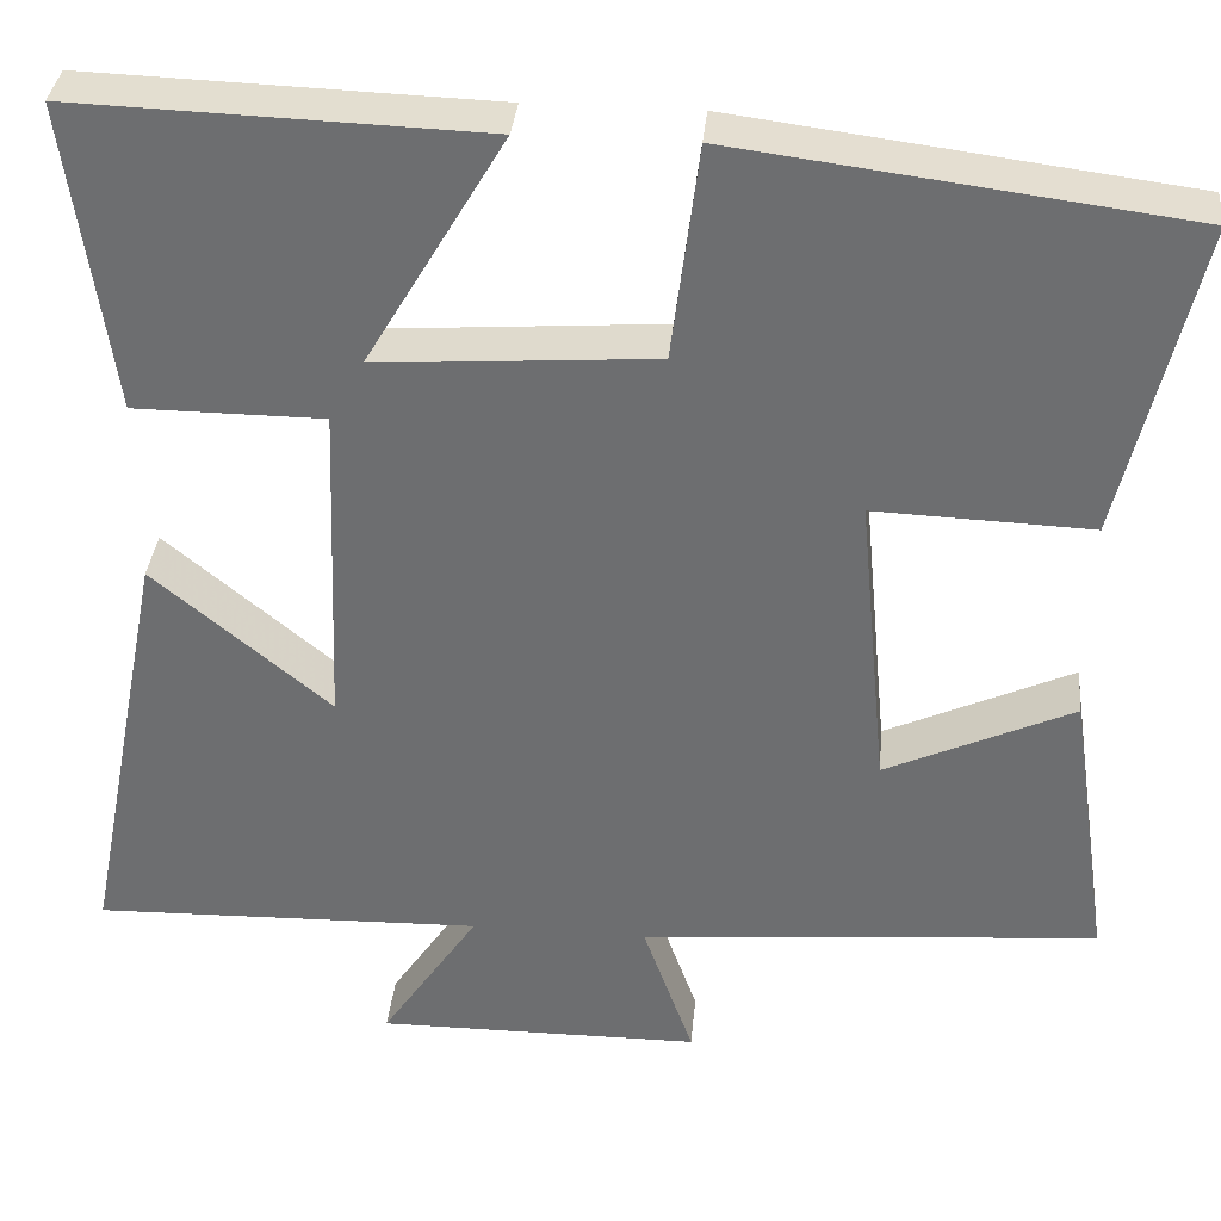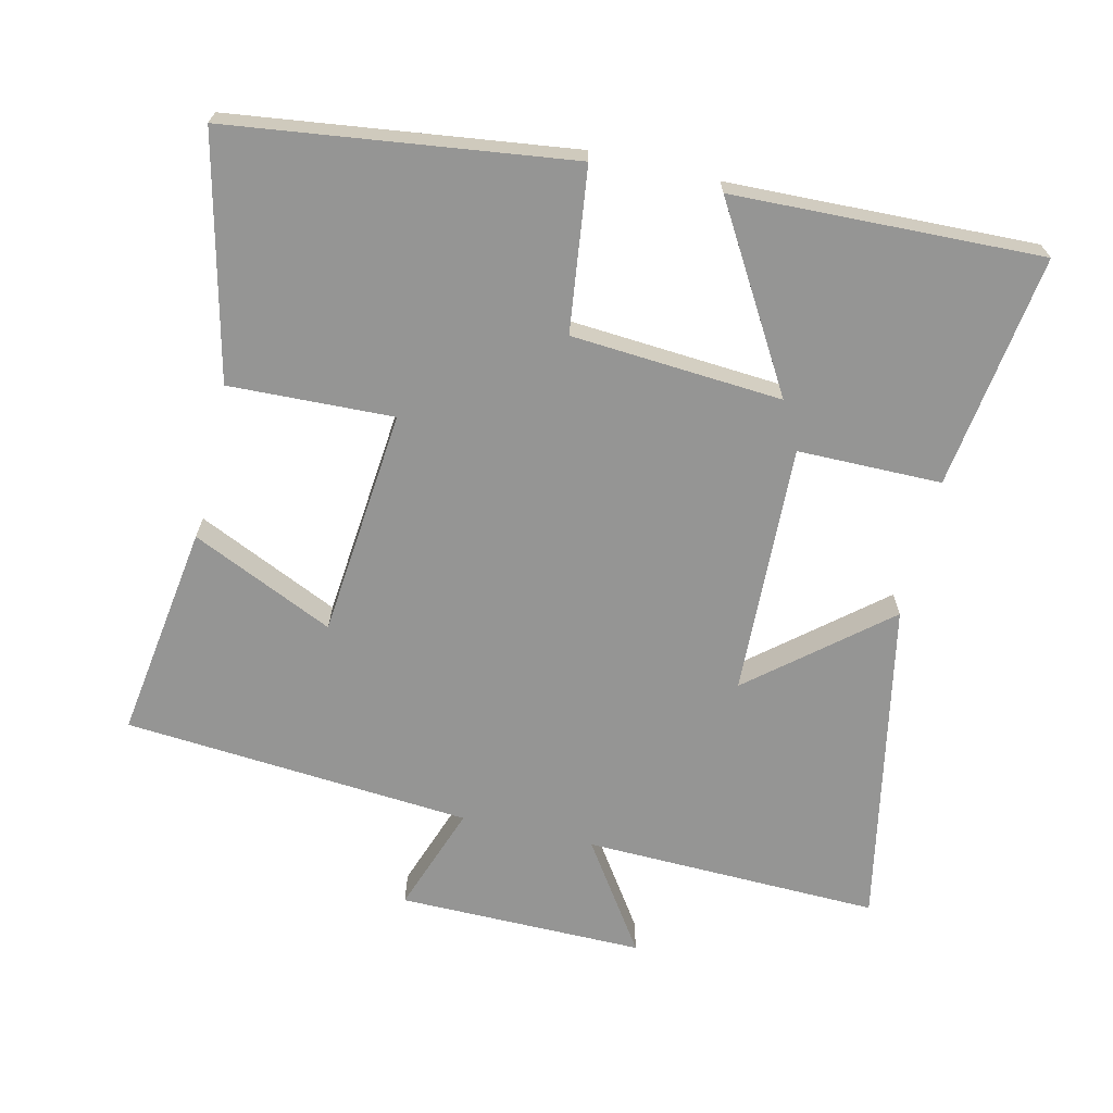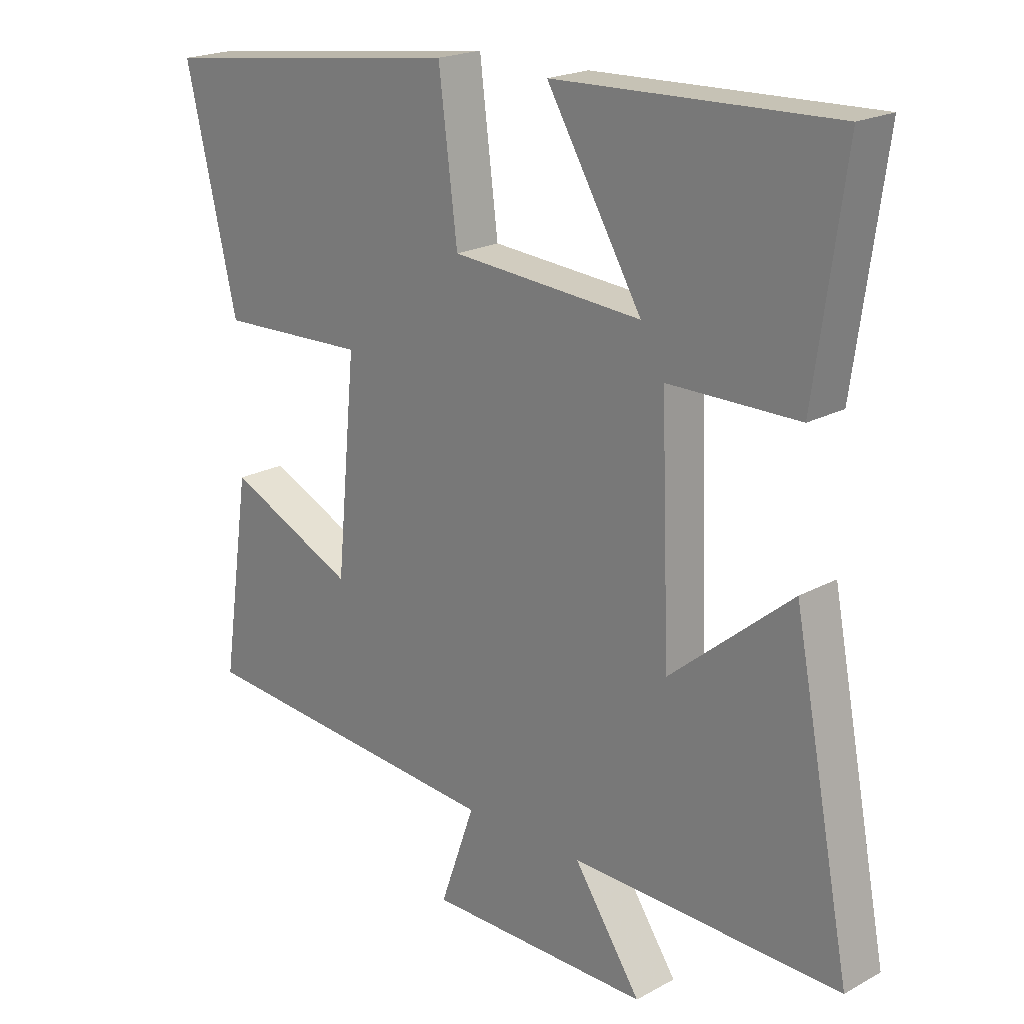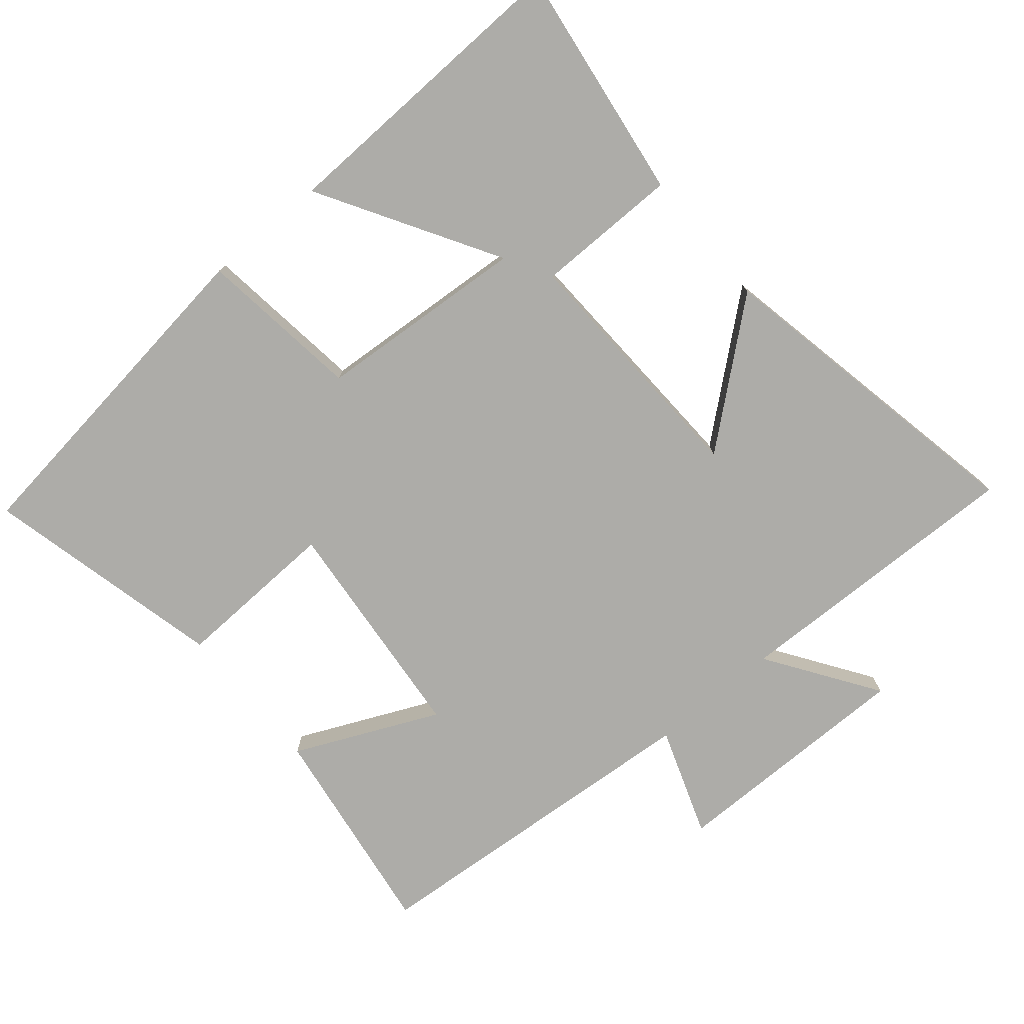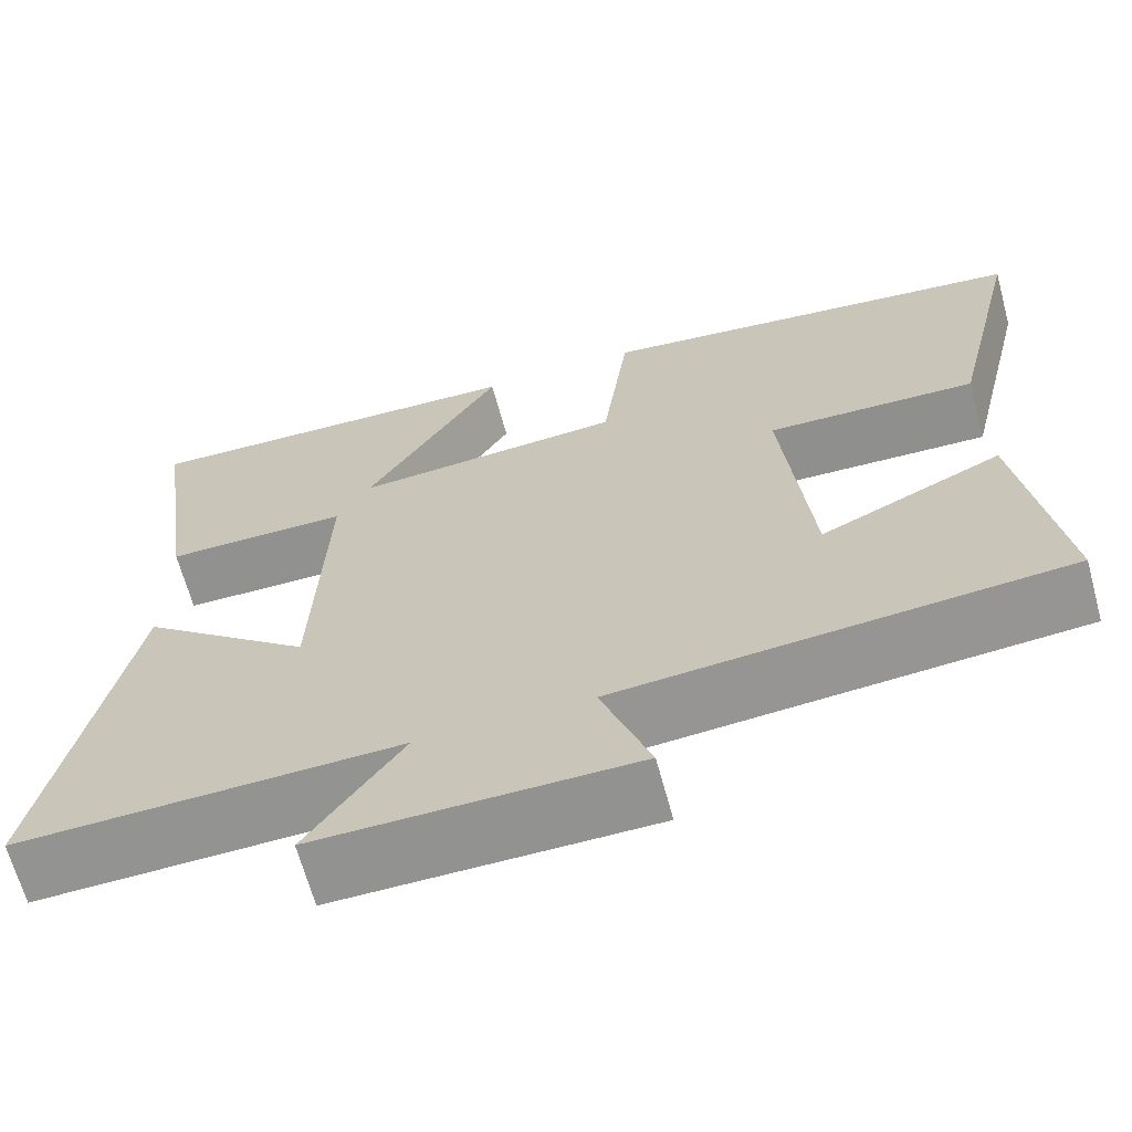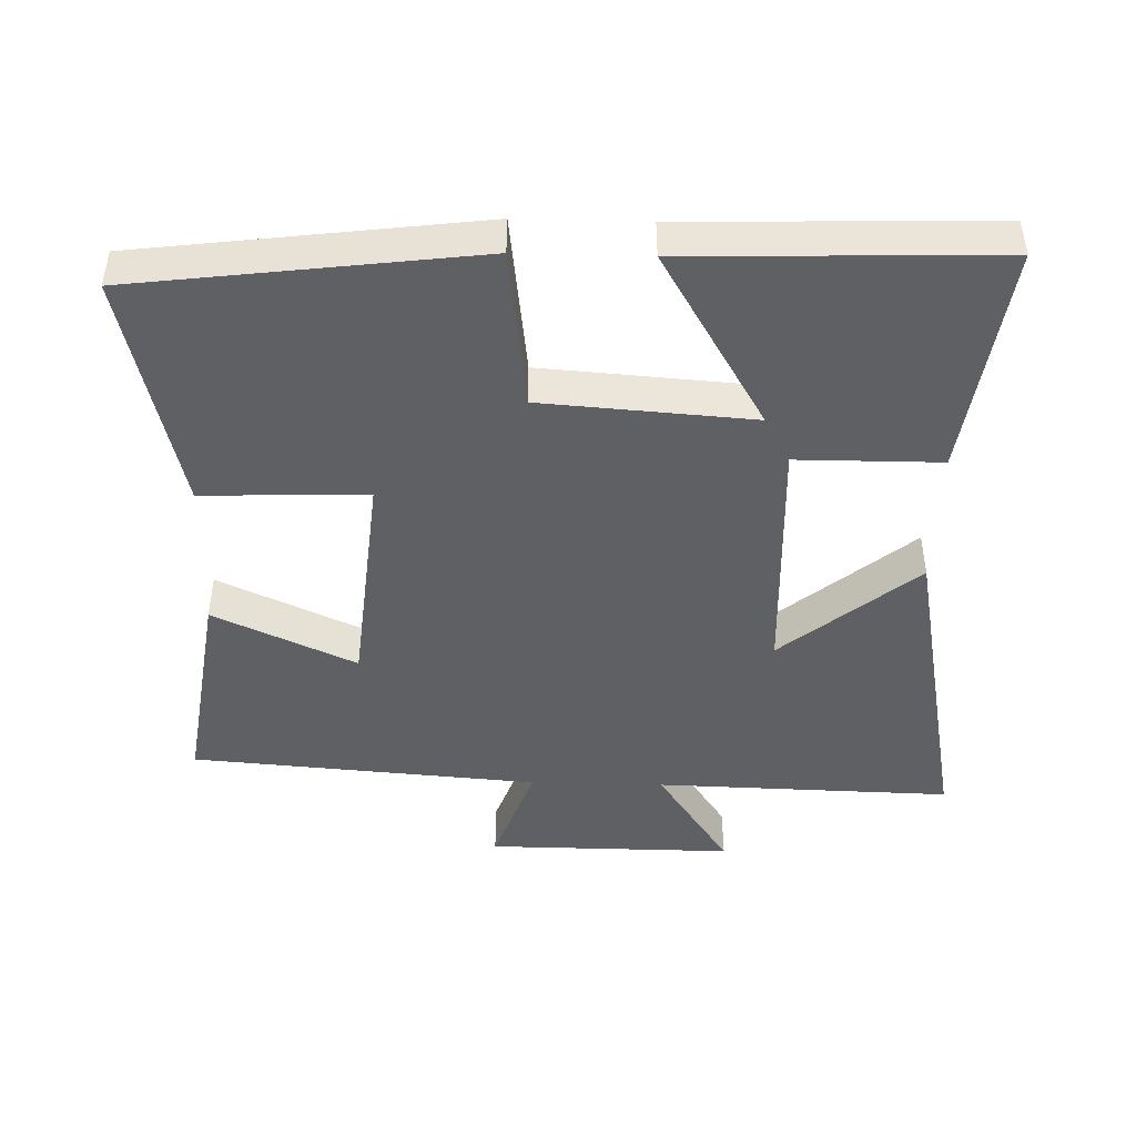
<metadata>
{"format":"obj","ext":"obj","renderer":"f3d","projection":"perspective","resolution":1024,"background":"white","views":[{"elev":35.0,"azim":-174.6,"up":"+Z"},{"elev":-67.4,"azim":-13.2,"up":"+Y"},{"elev":20.5,"azim":45.2,"up":"+Z"},{"elev":-76.6,"azim":40.1,"up":"+Y"},{"elev":-66.1,"azim":-164.8,"up":"+Z"},{"elev":-45.1,"azim":-1.6,"up":"+Y"}]}
</metadata>
<code>
v 0.548 0.07 0.515
v 0.5 0.07 0.173
v 0.29 0.07 0.172
v 0.304 0.07 -0.196
v 0.5 0.07 -0.033
v 0.593 0.07 -0.511
v 0.159 0.07 -0.5
v 0.267 0.07 -0.66
v -0.093 0.07 -0.658
v -0.037 0.07 -0.5
v -0.546 0.07 -0.46
v -0.5 0.07 -0.145
v -0.292 0.07 -0.24
v -0.26 0.07 0.094
v -0.5 0.07 0.085
v -0.583 0.07 0.436
v -0.086 0.07 0.5
v -0.056 0.07 0.262
v 0.252 0.07 0.24
v 0.098 0.07 0.5
v 0.548 0 0.515
v 0.5 0 0.173
v 0.29 0 0.172
v 0.304 0 -0.196
v 0.5 0 -0.033
v 0.593 0 -0.511
v 0.159 0 -0.5
v 0.267 0 -0.66
v -0.093 0 -0.658
v -0.037 0 -0.5
v -0.546 0 -0.46
v -0.5 0 -0.145
v -0.292 0 -0.24
v -0.26 0 0.094
v -0.5 0 0.085
v -0.583 0 0.436
v -0.086 0 0.5
v -0.056 0 0.262
v 0.252 0 0.24
v 0.098 0 0.5
f 19 20 1 2
f 18 19 2 3
f 15 16 17 18
f 14 15 18 3
f 13 14 3 4
f 10 11 12 13
f 10 13 4
f 7 8 9 10
f 7 10 4 5
f 5 6 7
f 22 21 40 39
f 23 22 39 38
f 38 37 36 35
f 23 38 35 34
f 24 23 34 33
f 33 32 31 30
f 24 33 30
f 30 29 28 27
f 25 24 30 27
f 27 26 25
f 1 21 22 2
f 2 22 23 3
f 3 23 24 4
f 4 24 25 5
f 5 25 26 6
f 6 26 27 7
f 7 27 28 8
f 8 28 29 9
f 9 29 30 10
f 10 30 31 11
f 11 31 32 12
f 12 32 33 13
f 13 33 34 14
f 14 34 35 15
f 15 35 36 16
f 16 36 37 17
f 17 37 38 18
f 18 38 39 19
f 19 39 40 20
f 20 40 21 1

</code>
